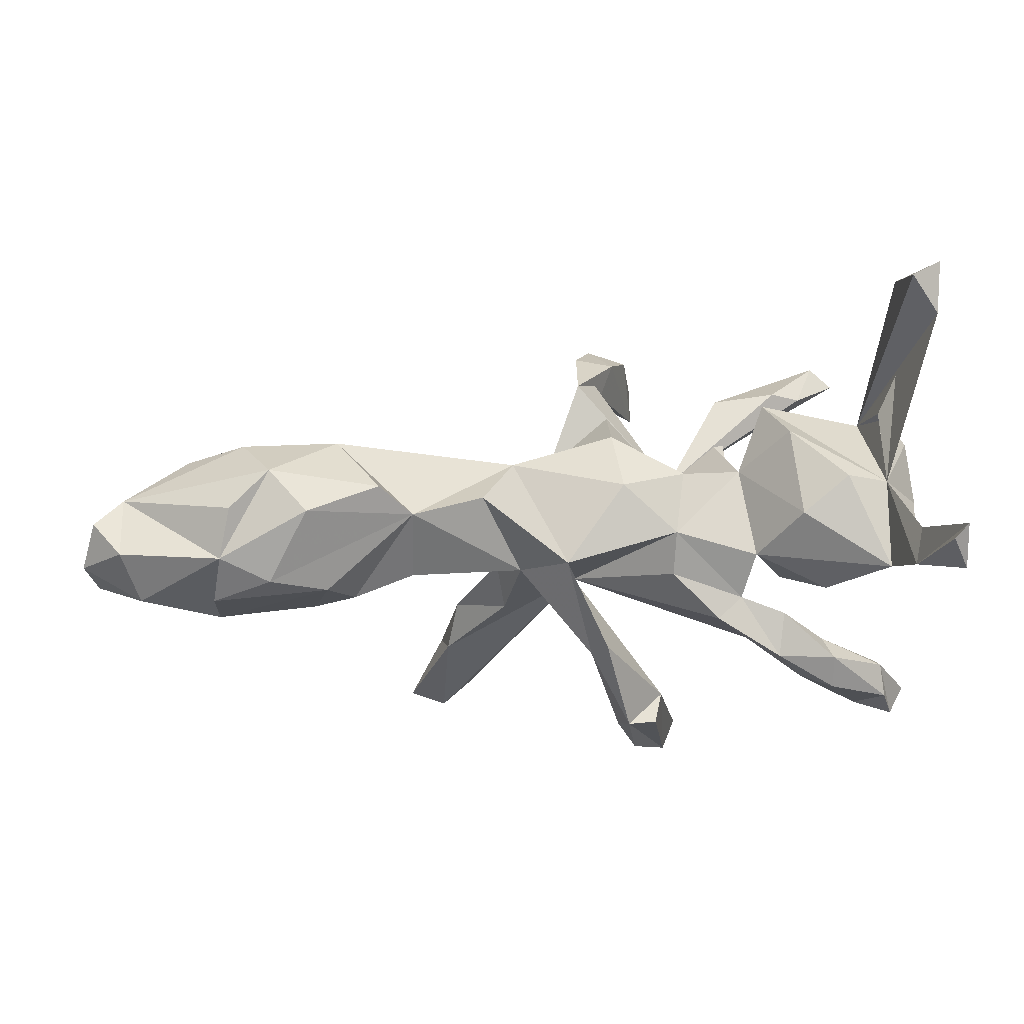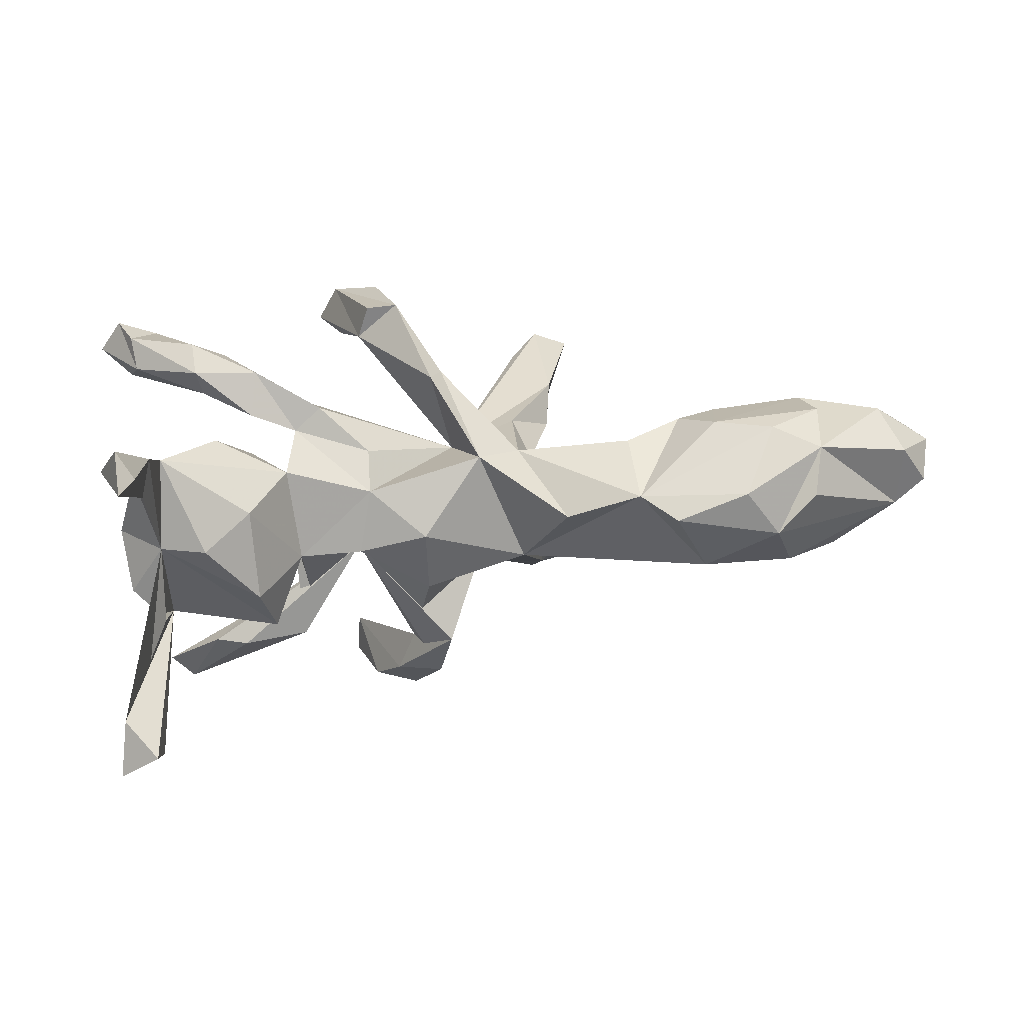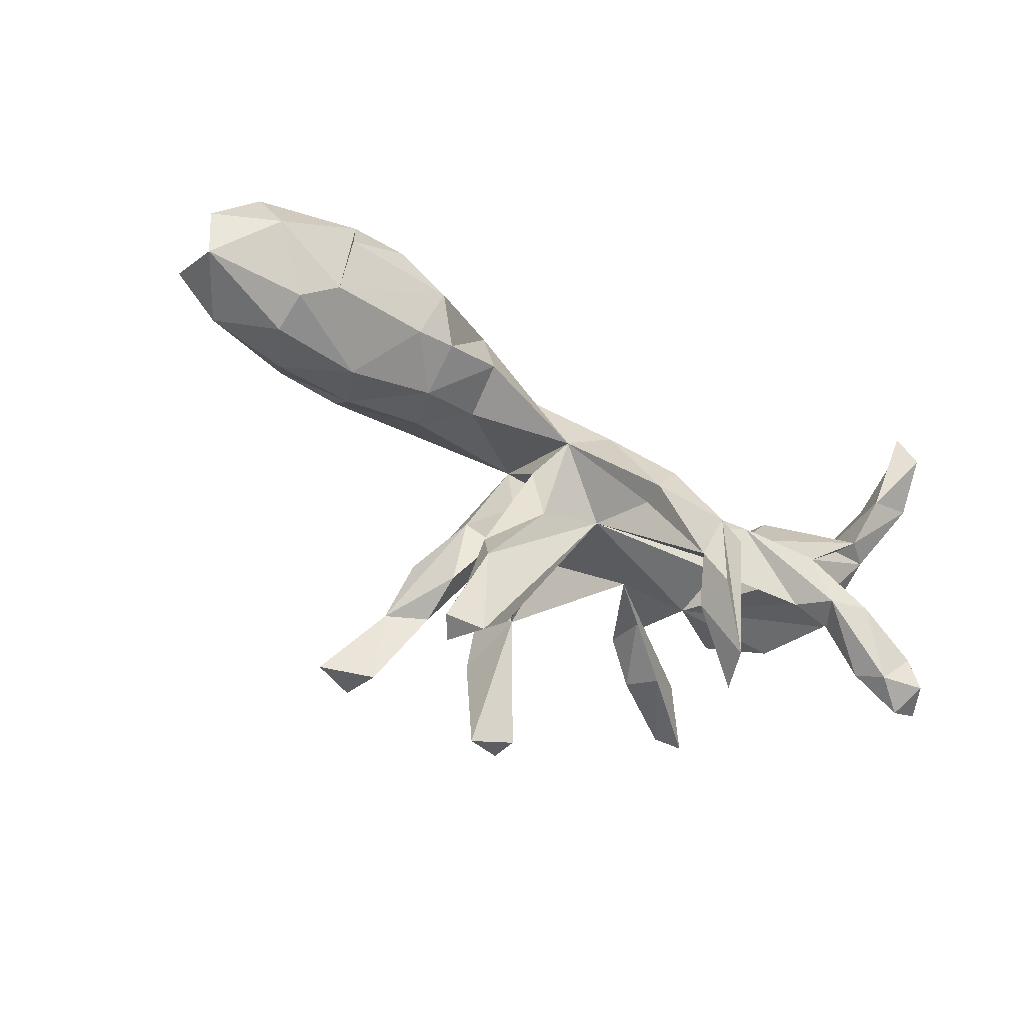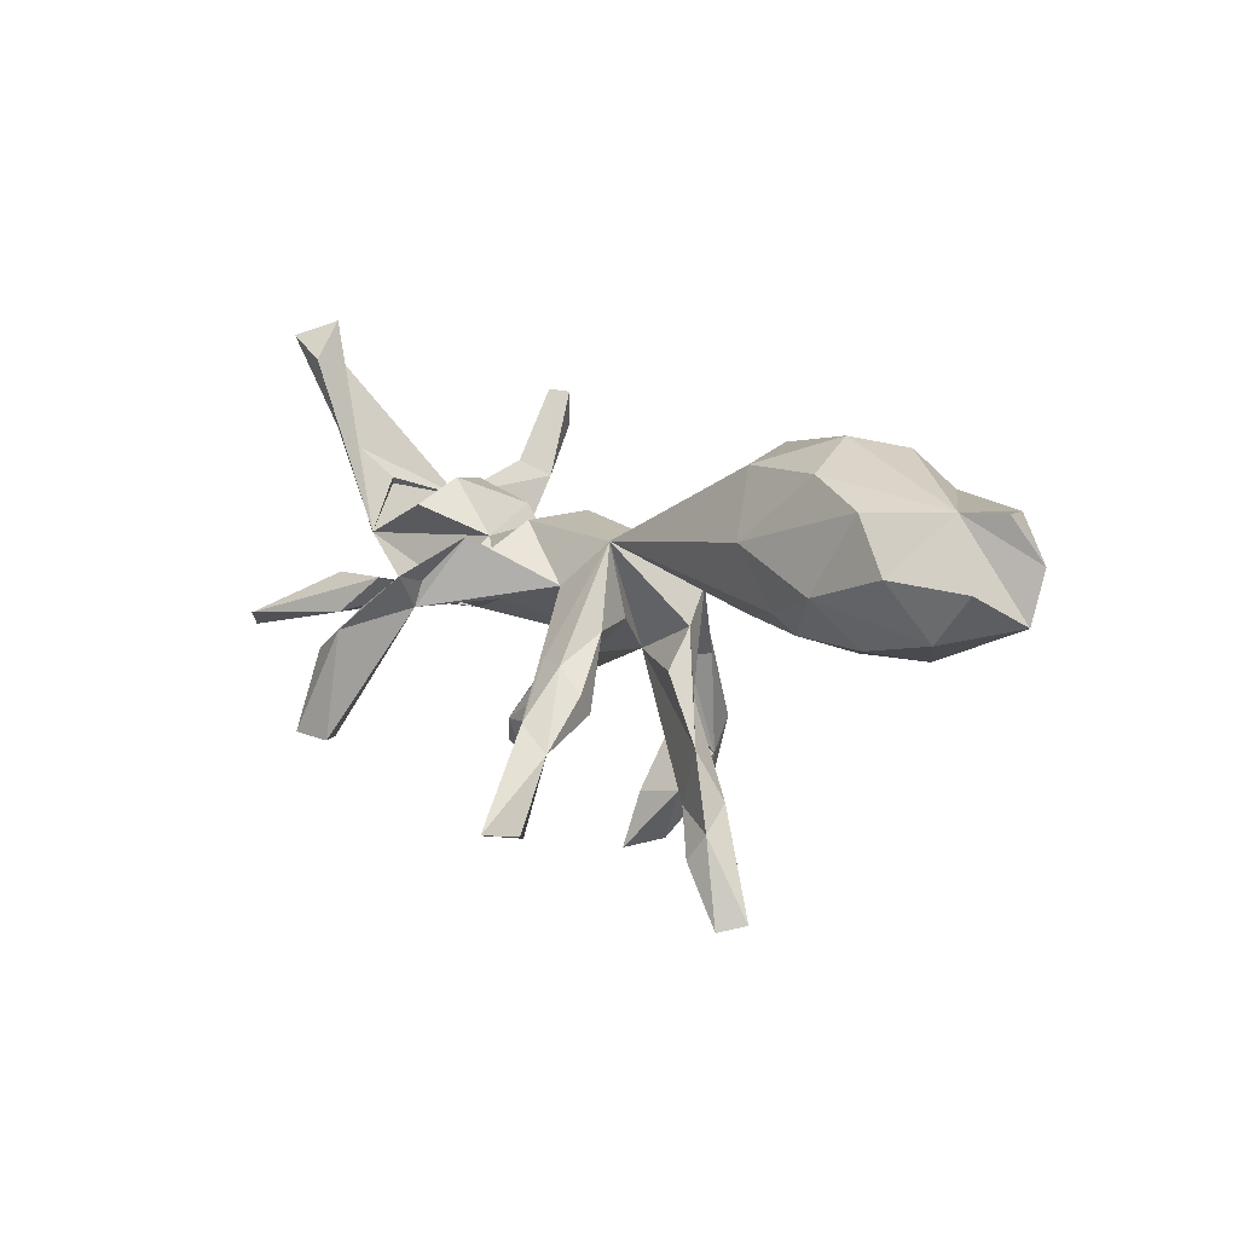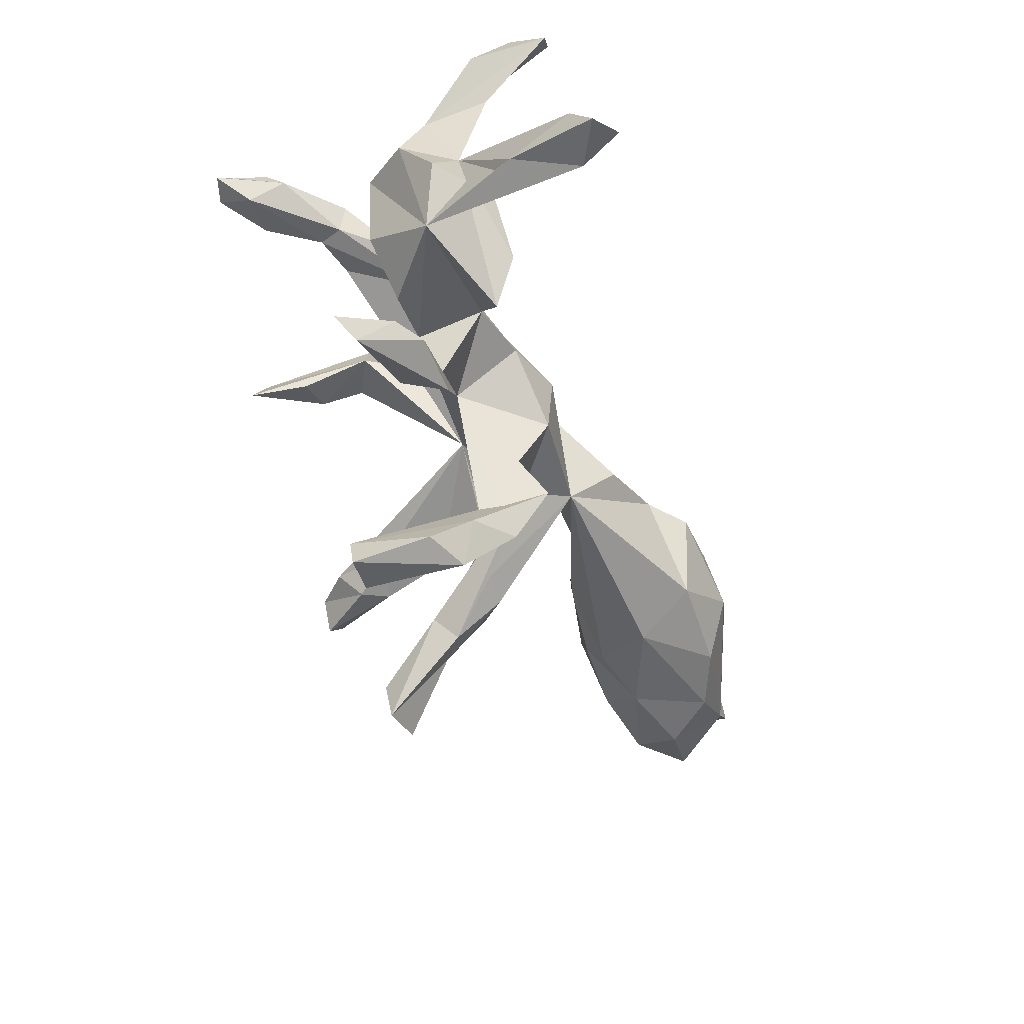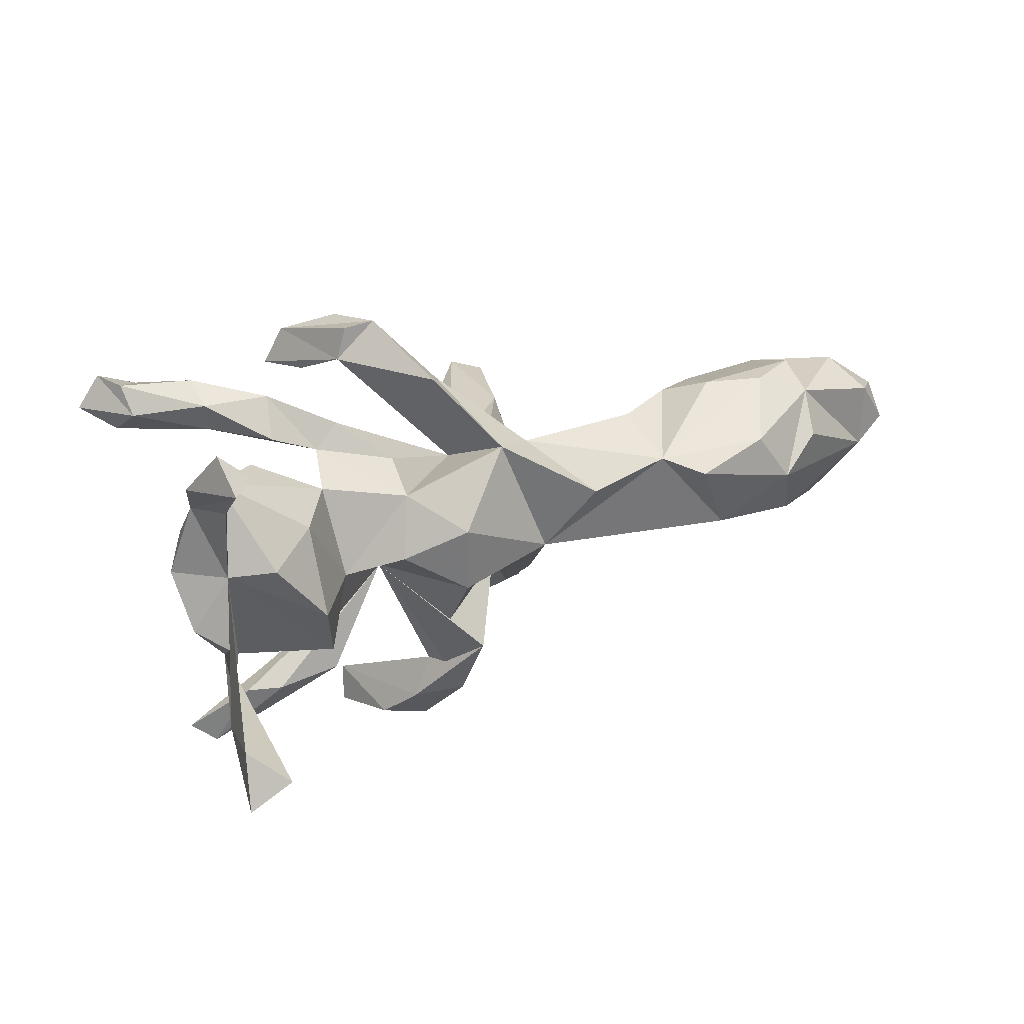
<metadata>
{"format":"obj","ext":"obj","renderer":"f3d","projection":"perspective","resolution":1024,"background":"white","views":[{"elev":52.8,"azim":-6.0,"up":"+Y"},{"elev":34.2,"azim":167.8,"up":"+Z"},{"elev":-46.6,"azim":-38.8,"up":"+Y"},{"elev":5.5,"azim":-126.2,"up":"+Y"},{"elev":-53.2,"azim":111.8,"up":"+Z"},{"elev":26.7,"azim":147.6,"up":"+Z"}]}
</metadata>
<code>
v 0.1442 -0.444 0.2402
v 0.6048 -0.3258 0.2252
v 0.1761 -0.4583 0.173
v 0.568 -0.3169 0.2819
v 0.5574 -0.3418 0.2221
v -0.2708 -0.5002 0.05969
v 0.5012 -0.3095 0.2559
v 0.4788 -0.284 0.2086
v 0.1653 -0.203 -0.4627
v 0.1585 -0.2152 -0.3982
v -0.2358 -0.328 -0.3097
v 0.5492 -0.2575 0.2794
v 0.07896 -0.3522 0.2187
v -0.3001 -0.498 -0.001922
v -0.3153 -0.3063 -0.3685
v 0.1474 -0.3567 0.1888
v 0.5453 -0.219 0.2351
v -0.213 -0.4403 0.04763
v -0.332 -0.4858 0.03724
v -0.233 -0.3964 -0.006158
v 0.506 -0.0489 -0.3578
v 0.09601 -0.2103 -0.4491
v 0.07719 -0.01156 -0.3003
v 0.4414 -0.1953 0.2876
v -0.2672 -0.3524 0.005715
v 0.5443 -0.07284 -0.3281
v 0.3932 -0.04301 -0.2241
v 0.5554 -0.2778 0.1912
v 0.3544 -0.04012 -0.2744
v 0.07265 -0.0384 -0.4394
v 0.4179 -0.1978 0.2074
v 0.07798 -0.3461 0.2881
v 0.129 -0.2416 0.2424
v -0.2399 -0.3145 -0.3873
v 0.1446 -0.07137 -0.4305
v 0.4428 -0.1415 0.2582
v 0.4558 -0.007601 -0.2486
v -0.177 -0.2077 -0.2304
v -0.2571 -0.3083 0.05072
v 0.277 -0.04842 0.1705
v 0.4024 0.02145 -0.2445
v 0.5039 -0.04537 -0.02789
v 0.5513 -0.03186 0.09072
v 0.532 0.07607 -0.1065
v -0.1814 -0.3197 0.02556
v 0.431 -0.155 0.206
v -0.1931 -0.165 -0.2831
v 0.1096 -0.007772 -0.3731
v 0.3829 -0.1898 0.2601
v -0.2433 -0.2068 -0.2733
v 0.2742 -0.002946 -0.1475
v 0.3577 -0.06555 0.1211
v 0.4165 -0.02779 -0.1026
v 0.3477 -0.1783 0.2027
v -0.2334 -0.1258 -0.2051
v 0.2896 0.01866 -0.2382
v 0.2964 -0.04185 -0.04129
v 0.337 -0.1116 0.2637
v 0.04597 -0.2875 0.2692
v 0.1758 -0.01699 -0.07576
v 0.5754 0.08143 0.1893
v 0.4812 -0.04963 0.1497
v 0.6066 0.0498 0.06407
v -0.2338 -0.2256 0.01051
v 0.11 -0.2422 0.3005
v -0.1809 -0.1633 -0.1499
v 0.006006 -0.1107 0.1803
v 0.305 0.02465 0.13
v -0.1487 -0.1547 0.07244
v -0.1379 -0.07981 -0.2063
v 0.2298 -0.05659 0.2074
v 0.2929 0.07826 -0.01997
v 0.5988 0.1125 -0.02403
v 0.3526 -0.06696 0.2007
v 0.05872 -0.2274 0.3092
v -0.1248 -0.07695 -0.09978
v 0.5472 0.17 -0.05547
v 0.0351 0.04161 -0.3535
v -0.174 -0.03983 -0.1236
v 0.4234 -0.00566 0.195
v 0.5412 0.1354 0.07319
v 0.607 0.2586 -0.1313
v -0.1954 -0.0837 -0.2159
v -0.1254 -0.02738 -0.04317
v 0.525 0.08323 0.2225
v -0.003849 -0.1104 0.2245
v -0.0184 -0.09077 0.06837
v 0.4978 0.06236 0.1951
v -0.1607 -0.0432 0.05575
v 0.1613 0.0689 0.09739
v 0.1525 0.003523 0.1422
v 0.02232 -0.07102 0.238
v -0.1624 -0.1109 0.012
v 0.0232 0.09894 -0.239
v 0.4672 0.1676 0.07627
v 0.3503 0.1321 -0.125
v 0.544 0.1655 0.2792
v 0.5771 0.375 -0.1868
v -0.1231 0.01656 0.1144
v 0.06646 0.1176 -0.09434
v 0.3798 0.1745 -0.02939
v 0.3829 0.1262 0.1196
v -0.118 0.09227 -0.06792
v -0.04605 0.02075 -0.1109
v 0.6253 0.1894 0.2797
v 0.1871 0.1017 -0.008108
v 0.6518 0.4176 -0.1889
v -0.04104 0.06322 0.1402
v 0.5621 0.1942 0.2225
v 0.6354 0.3743 -0.1058
v 0.5969 0.2553 0.3575
v 0.07233 0.1297 0.02613
v -0.3759 -0.002926 -0.006834
v -0.5154 -0.02379 -0.02788
v -0.4136 -0.01757 0.07302
v -0.5615 -0.04989 0.04981
v -0.3182 0.0658 0.1403
v 0.5886 0.4427 -0.1387
v -0.2954 0.03204 0.04878
v -0.66 -0.0332 -0.03096
v -0.6208 0.04084 -0.0968
v -0.5159 0.009771 -0.07124
v -0.7182 -0.022 0.1131
v 0.5994 0.3234 0.3147
v -0.4941 0.01483 0.1538
v 0.5704 0.3184 0.3399
v -0.6649 0.004177 0.1518
v -0.4231 0.03091 0.1527
v -0.1838 0.16 0.05291
v -0.8009 -0.01388 -0.0321
v -0.7142 -0.04852 0.04754
v -0.8793 0.01021 0.07086
v -0.3101 0.1892 0.09897
v -0.47 0.1101 -0.1008
v -0.4317 0.2186 -0.04895
v -0.4687 0.1075 0.1861
v -0.5974 0.2101 -0.066
v -0.7636 0.07508 -0.08847
v -0.6996 0.1623 -0.0769
v -0.6658 0.1009 0.1844
v -0.8142 0.1644 -0.001258
v -0.7946 0.07931 0.1557
v -0.8784 0.05905 -0.0357
v -0.3647 0.2479 0.07706
v -0.8942 0.09249 0.08404
v -0.5652 0.1476 0.1872
v -0.4919 0.2469 0.1161
v -0.5509 0.2612 0.03196
v -0.8663 0.1629 0.0434
v -0.6468 0.1853 0.1564
v -0.8204 0.1628 0.1128
v -0.6228 0.2439 0.09378
f 74 58 36
f 24 36 58
f 46 74 36
f 40 58 74
f 13 33 16
f 3 16 33
f 3 13 16
f 59 33 13
f 36 17 46
f 28 46 17
f 12 17 36
f 49 24 58
f 71 49 58
f 7 24 49
f 1 33 65
f 75 65 33
f 32 59 13
f 87 33 59
f 40 71 58
f 54 49 71
f 12 36 24
f 92 33 87
f 92 75 33
f 1 65 75
f 67 87 59
f 86 59 75
f 32 75 59
f 92 86 75
f 67 59 86
f 99 67 86
f 108 86 92
f 4 5 2
f 28 2 5
f 17 4 2
f 7 5 4
f 8 5 7
f 12 7 4
f 33 1 3
f 13 3 1
f 13 1 32
f 75 32 1
f 17 12 4
f 24 7 12
f 8 7 49
f 23 10 48
f 35 48 10
f 22 10 23
f 37 21 41
f 56 41 21
f 9 10 22
f 56 21 29
f 27 29 21
f 27 21 26
f 37 26 21
f 35 10 9
f 78 30 23
f 22 23 30
f 60 78 23
f 48 30 78
f 94 48 78
f 35 30 48
f 94 23 48
f 9 30 35
f 9 22 30
f 117 119 99
f 103 99 119
f 133 117 99
f 115 119 117
f 113 103 119
f 89 99 103
f 114 115 116
f 125 116 115
f 120 114 116
f 113 115 114
f 119 115 113
f 122 113 114
f 128 115 117
f 112 108 90
f 87 90 108
f 106 112 90
f 103 108 112
f 93 89 87
f 103 87 89
f 100 112 106
f 72 106 90
f 72 68 102
f 85 102 68
f 101 72 102
f 95 101 102
f 85 95 102
f 81 101 95
f 64 89 93
f 68 72 90
f 93 87 64
f 45 64 87
f 122 103 113
f 56 57 60
f 87 60 57
f 92 87 108
f 129 99 108
f 86 108 99
f 142 123 127
f 116 127 123
f 150 142 127
f 132 123 142
f 97 81 85
f 95 85 81
f 105 97 85
f 109 81 97
f 124 109 97
f 61 81 109
f 126 124 97
f 61 109 124
f 105 61 124
f 111 126 97
f 111 124 126
f 136 125 128
f 115 128 125
f 133 136 128
f 127 125 136
f 116 125 127
f 140 127 136
f 146 140 136
f 133 146 136
f 150 140 146
f 150 127 140
f 19 14 6
f 20 6 14
f 25 14 19
f 39 19 6
f 28 8 31
f 49 31 8
f 46 28 31
f 5 8 28
f 87 6 18
f 20 18 6
f 40 46 31
f 45 87 18
f 39 6 87
f 54 40 31
f 74 46 40
f 49 54 31
f 87 40 54
f 71 87 54
f 91 87 71
f 91 71 40
f 72 60 106
f 100 106 60
f 44 72 96
f 101 96 72
f 81 96 101
f 44 96 81
f 81 77 82
f 44 82 77
f 110 81 82
f 79 55 50
f 83 50 55
f 66 79 50
f 83 55 79
f 76 79 66
f 104 76 66
f 84 79 76
f 38 66 50
f 38 104 66
f 87 76 104
f 51 60 72
f 57 51 72
f 27 60 51
f 44 57 72
f 56 51 57
f 73 44 77
f 98 82 44
f 81 73 77
f 63 73 81
f 63 44 73
f 11 38 50
f 47 104 38
f 53 57 44
f 42 57 53
f 42 53 44
f 137 134 139
f 121 139 134
f 141 137 139
f 135 134 137
f 138 139 121
f 122 121 134
f 23 100 60
f 60 41 56
f 34 15 50
f 11 50 15
f 47 38 34
f 11 34 38
f 50 47 34
f 56 29 51
f 27 51 29
f 83 47 50
f 37 27 26
f 60 27 37
f 60 37 41
f 99 87 67
f 34 11 15
f 118 98 44
f 107 98 118
f 82 98 107
f 110 107 118
f 60 94 78
f 104 94 60
f 104 23 94
f 85 61 105
f 111 105 124
f 2 28 17
f 88 61 85
f 80 88 85
f 111 97 105
f 104 100 23
f 103 100 104
f 110 44 81
f 118 44 110
f 79 103 83
f 70 83 103
f 84 103 79
f 47 83 70
f 104 70 103
f 87 104 60
f 104 47 70
f 107 110 82
f 61 63 81
f 43 63 61
f 68 87 57
f 44 63 43
f 62 43 61
f 64 25 39
f 19 39 25
f 69 64 39
f 45 25 64
f 20 25 45
f 18 20 45
f 14 25 20
f 52 57 62
f 43 62 57
f 80 52 62
f 68 57 52
f 42 43 57
f 149 145 151
f 142 151 145
f 141 149 151
f 141 145 149
f 132 142 145
f 150 151 142
f 150 141 151
f 152 141 150
f 148 141 152
f 148 152 150
f 148 150 147
f 146 147 150
f 144 148 147
f 132 145 141
f 143 132 141
f 133 144 147
f 146 133 147
f 135 144 133
f 130 131 132
f 123 132 131
f 143 130 132
f 120 131 130
f 133 99 129
f 103 133 129
f 116 131 120
f 121 120 130
f 123 131 116
f 99 69 87
f 39 87 69
f 103 129 108
f 80 68 52
f 40 87 68
f 90 40 68
f 99 89 69
f 64 69 89
f 80 85 68
f 87 91 90
f 40 90 91
f 44 43 42
f 137 141 148
f 138 143 141
f 135 148 144
f 137 148 135
f 103 135 133
f 138 130 143
f 121 114 120
f 122 114 121
f 134 103 122
f 100 103 112
f 84 87 103
f 76 87 84
f 80 62 61
f 88 80 61
f 139 138 141
f 121 130 138
f 103 134 135
f 133 128 117

</code>
